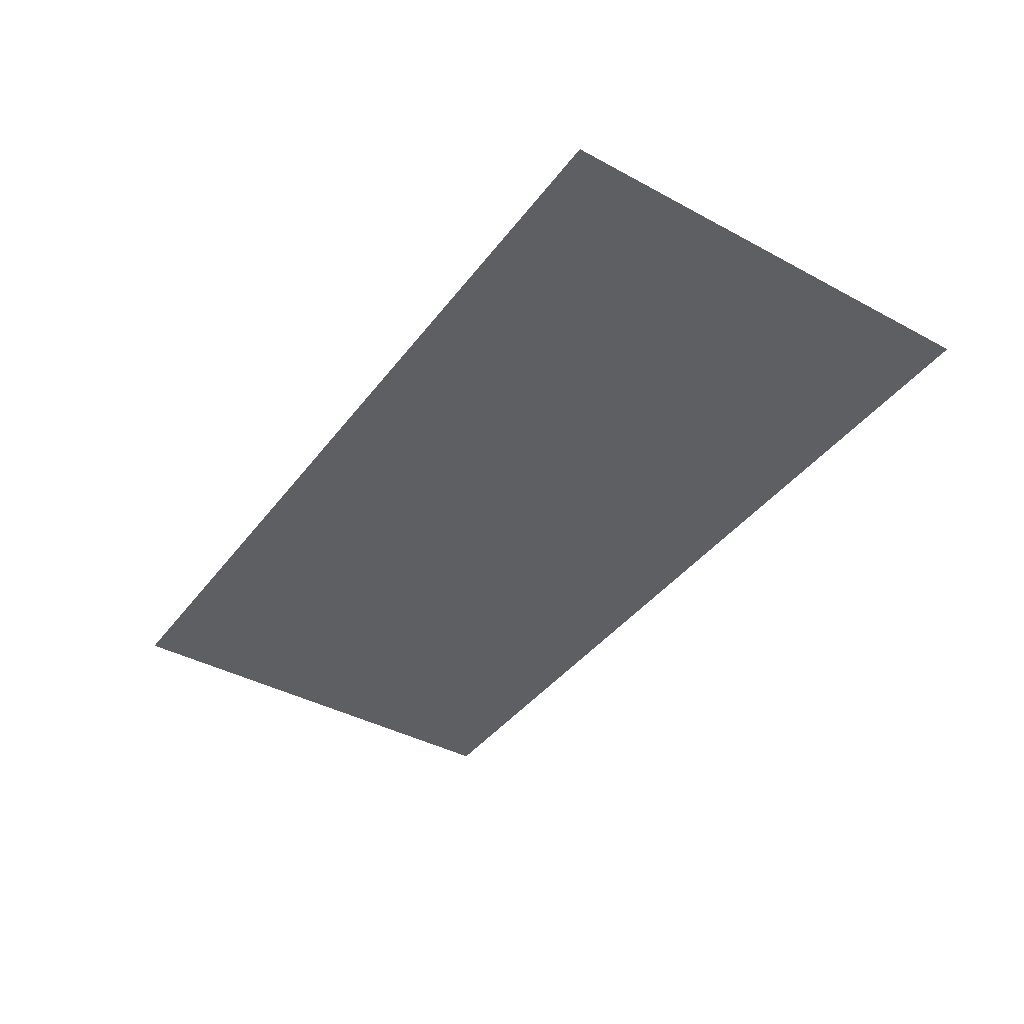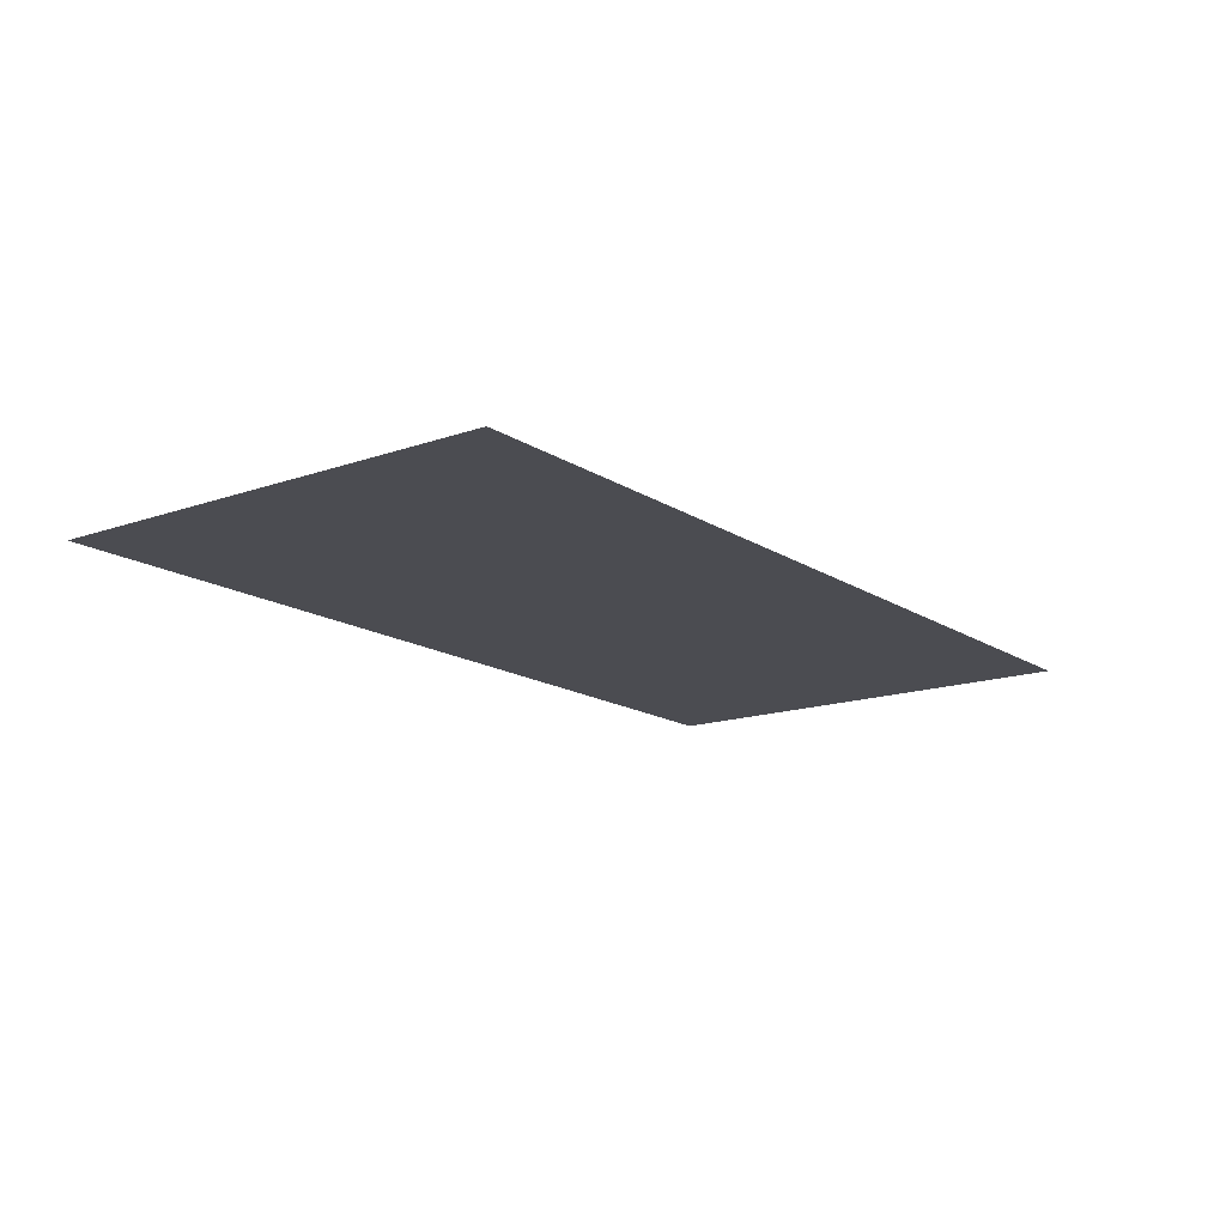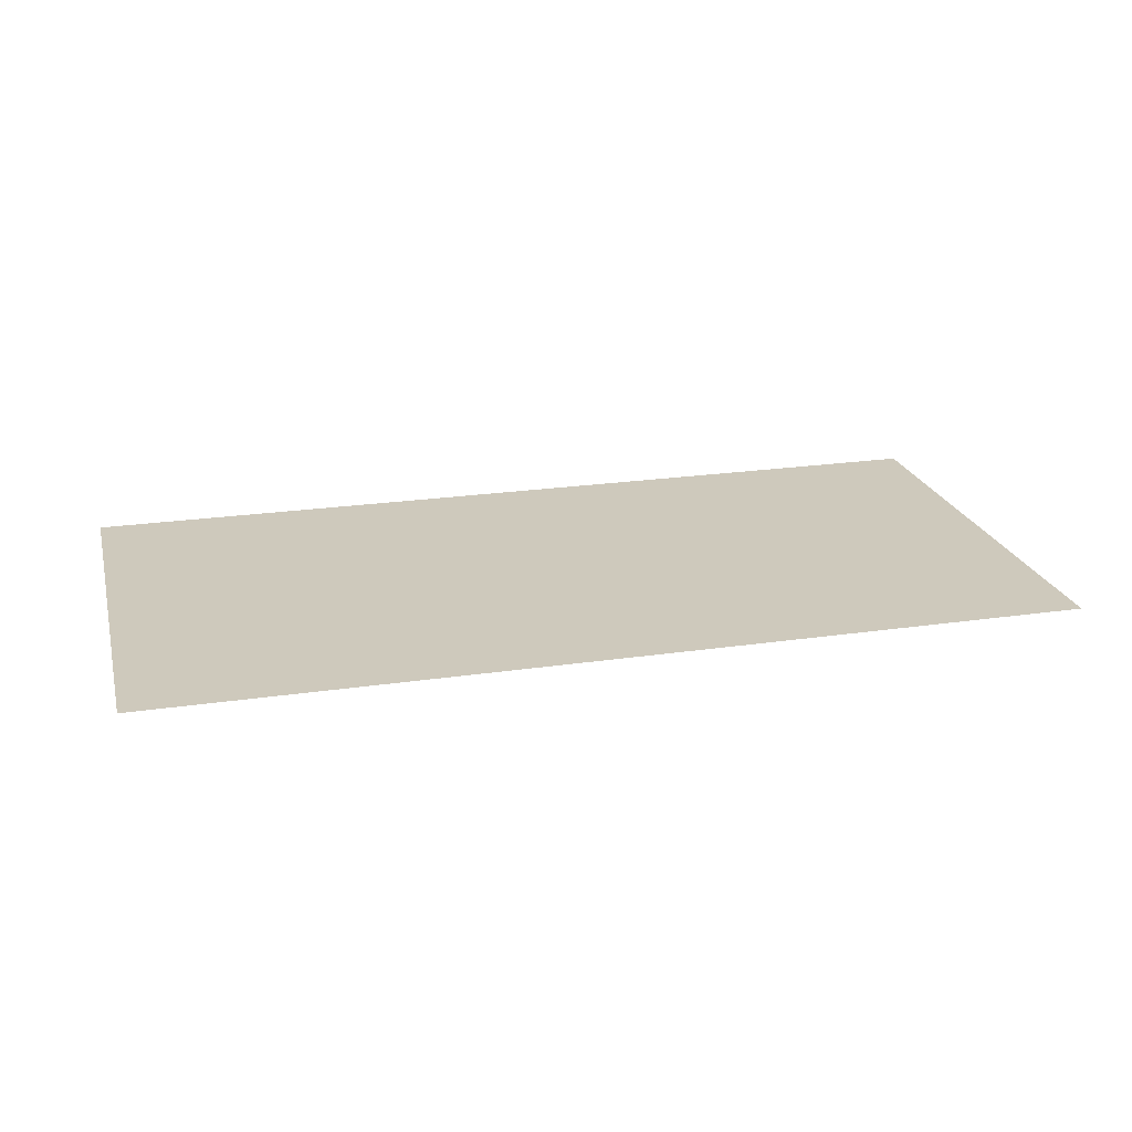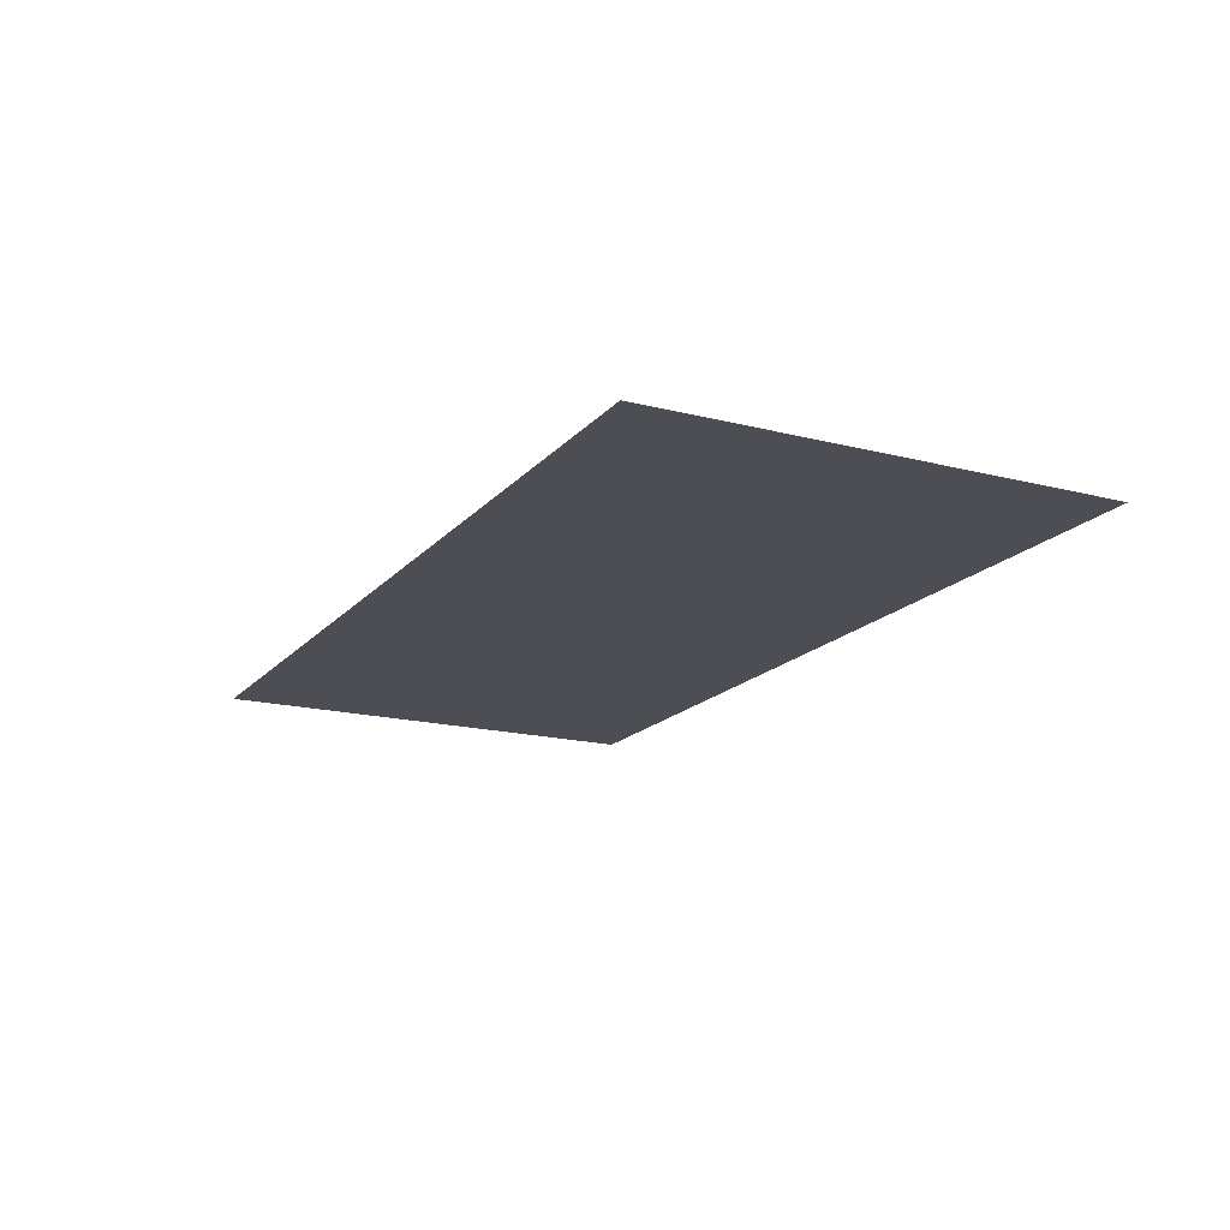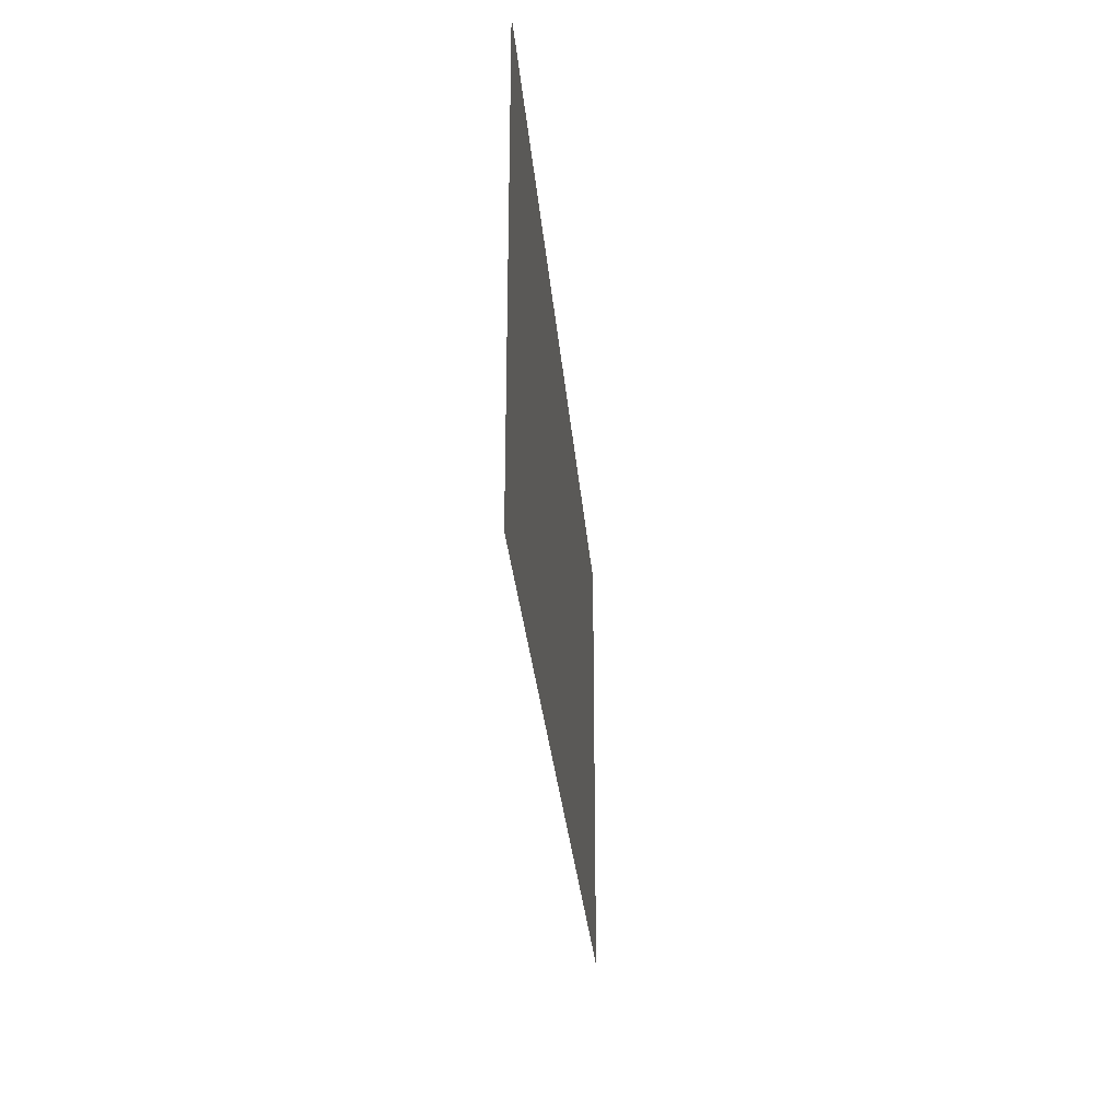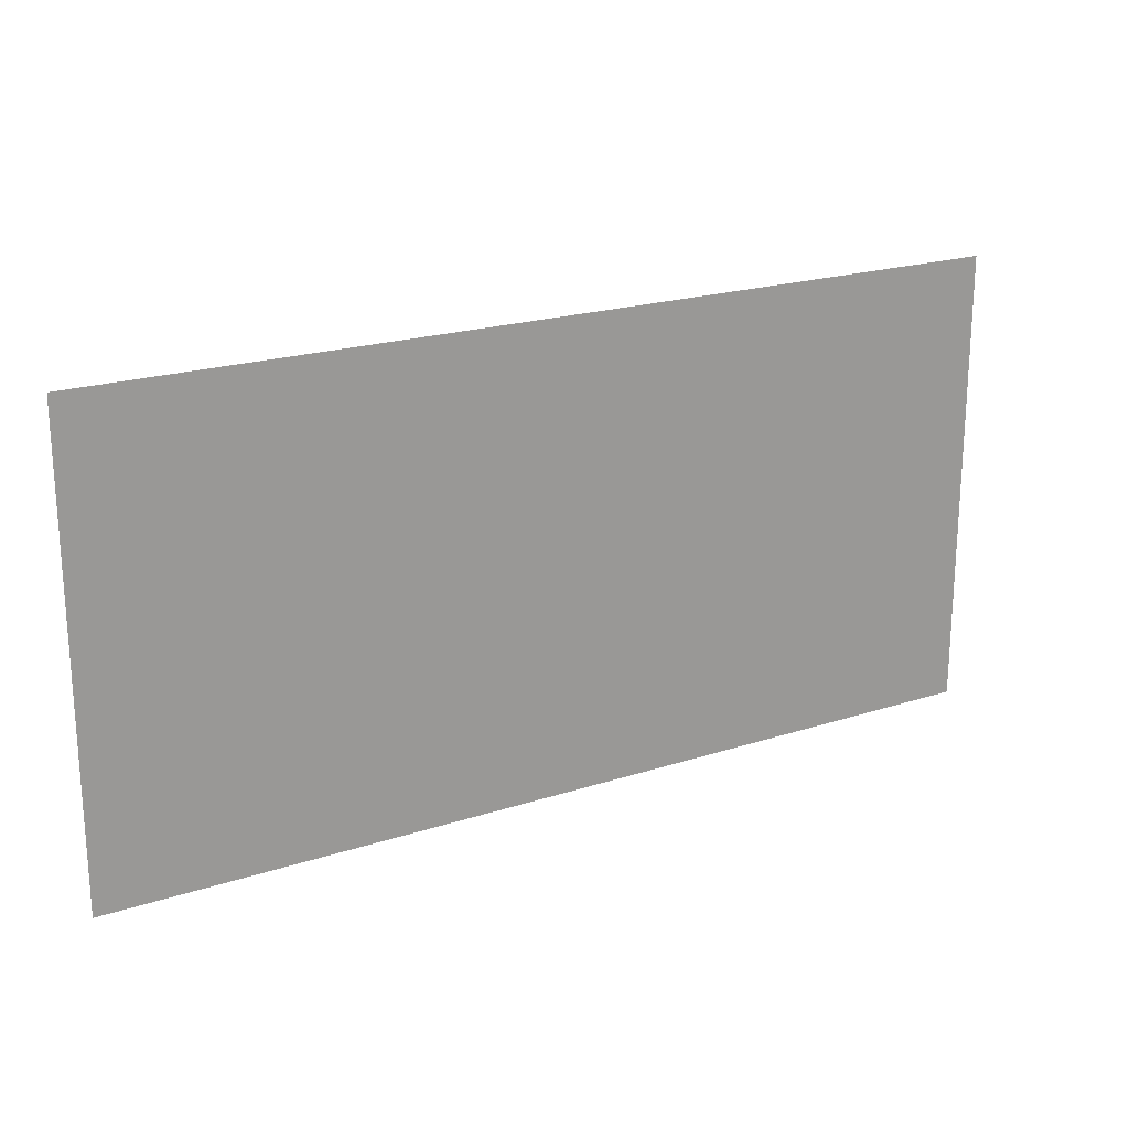
<metadata>
{"format":"obj","ext":"obj","renderer":"f3d","projection":"perspective","resolution":1024,"background":"white","views":[{"elev":-40.5,"azim":56.5,"up":"+Z"},{"elev":-15.3,"azim":-53.3,"up":"+Z"},{"elev":22.3,"azim":165.7,"up":"+Z"},{"elev":-17.3,"azim":-117.0,"up":"+Z"},{"elev":-28.8,"azim":94.7,"up":"+Y"},{"elev":20.9,"azim":-30.3,"up":"+Y"}]}
</metadata>
<code>
v -36 -39.2 0
v -36.8 -39.2 0
v -36.8 -38.4 0
v -36 -38.4 0
v -35.2 -39.2 0
v -36 -39.2 0
v -36 -38.4 0
v -35.2 -38.4 0
g Map_mesh_0059
f 1 2 3 4
f 5 6 7 8

</code>
